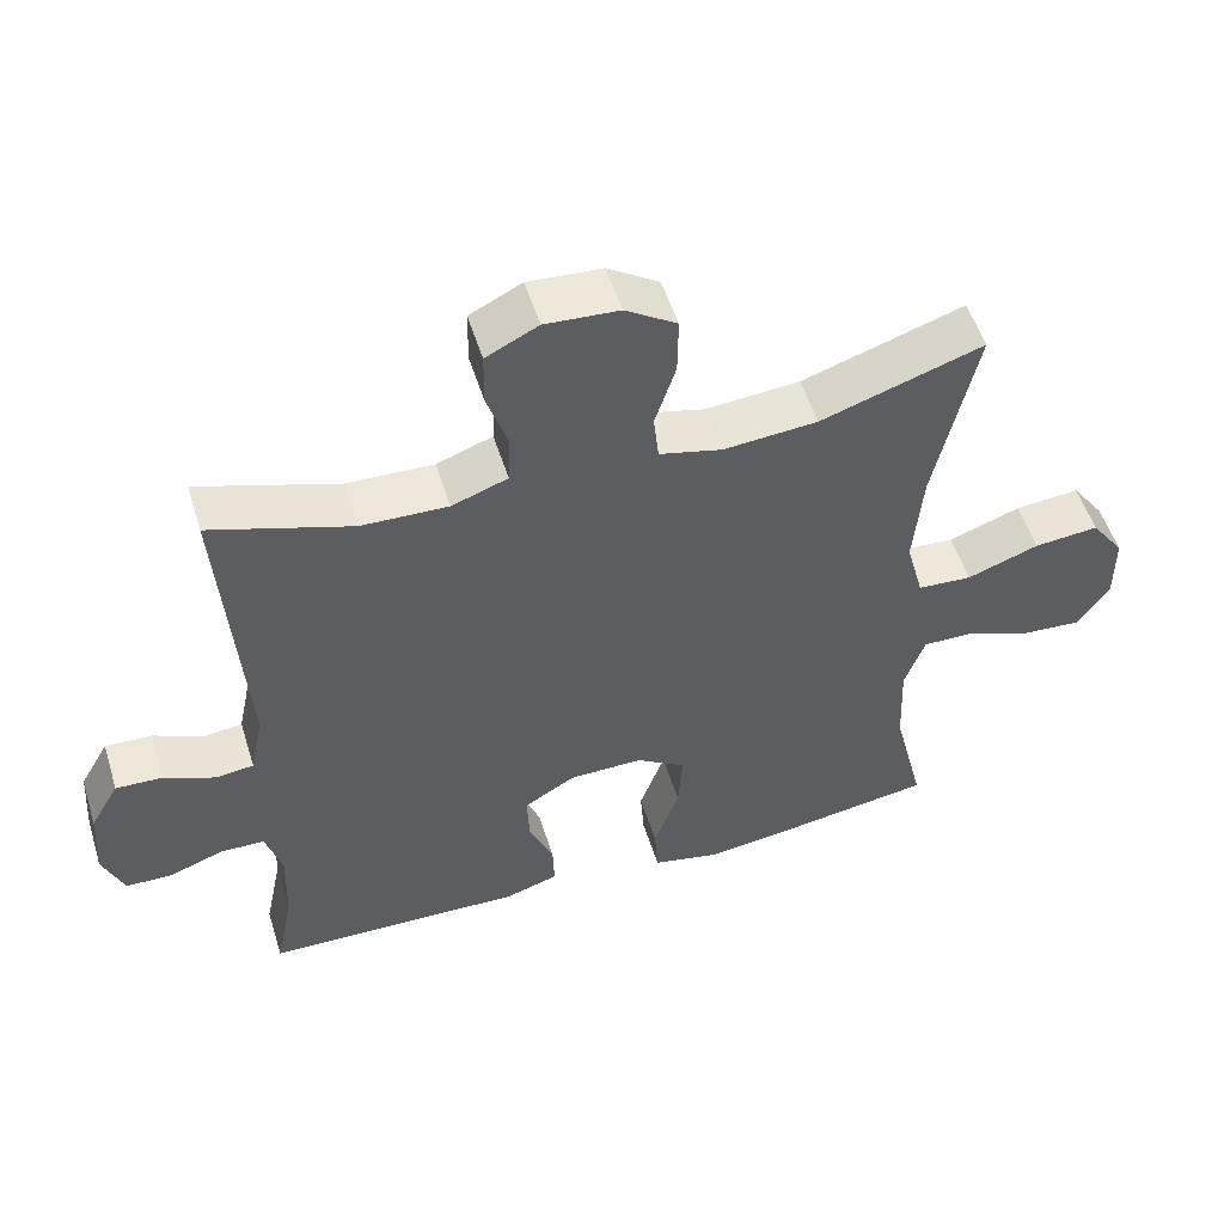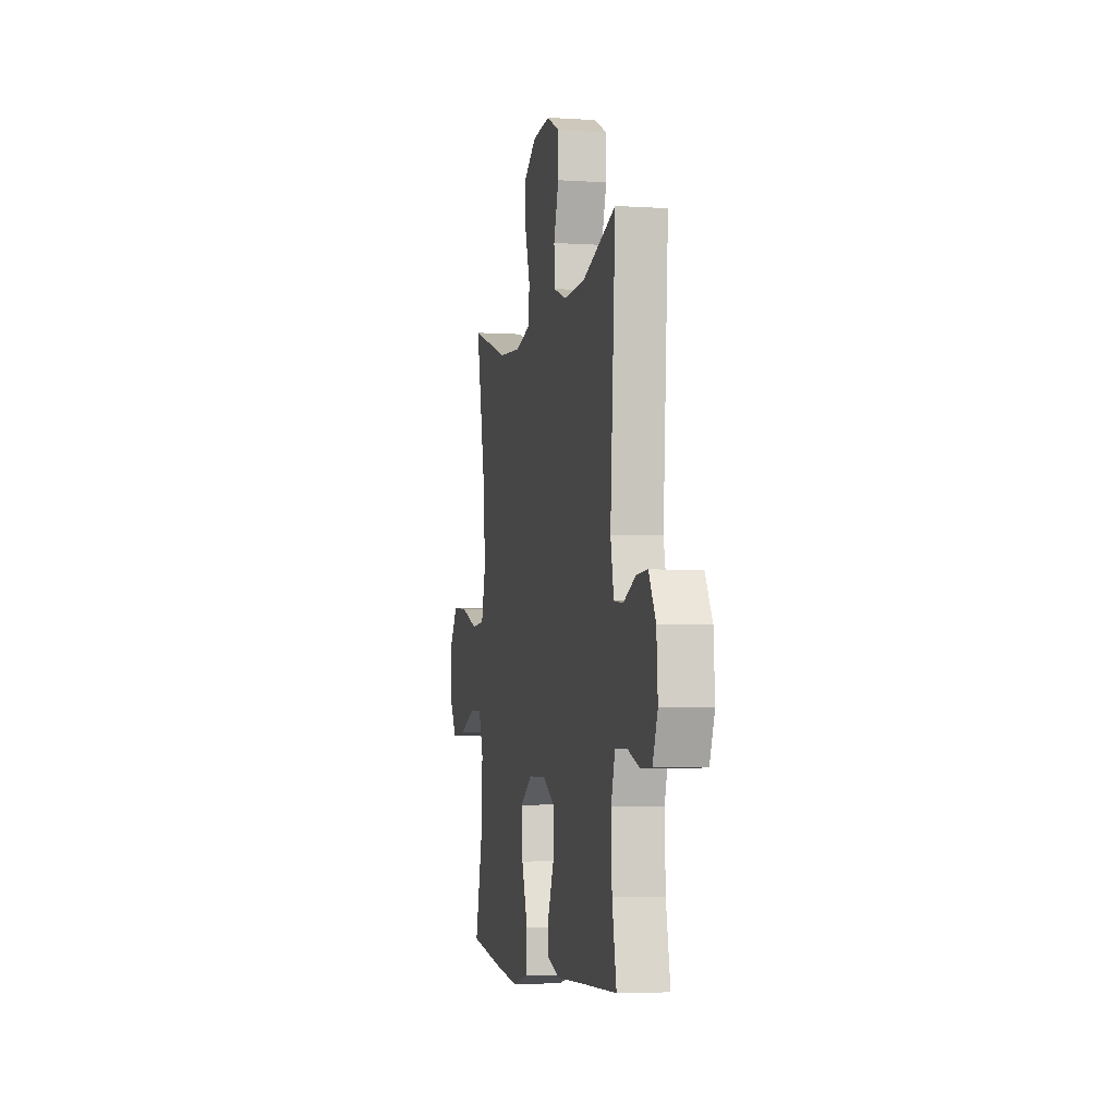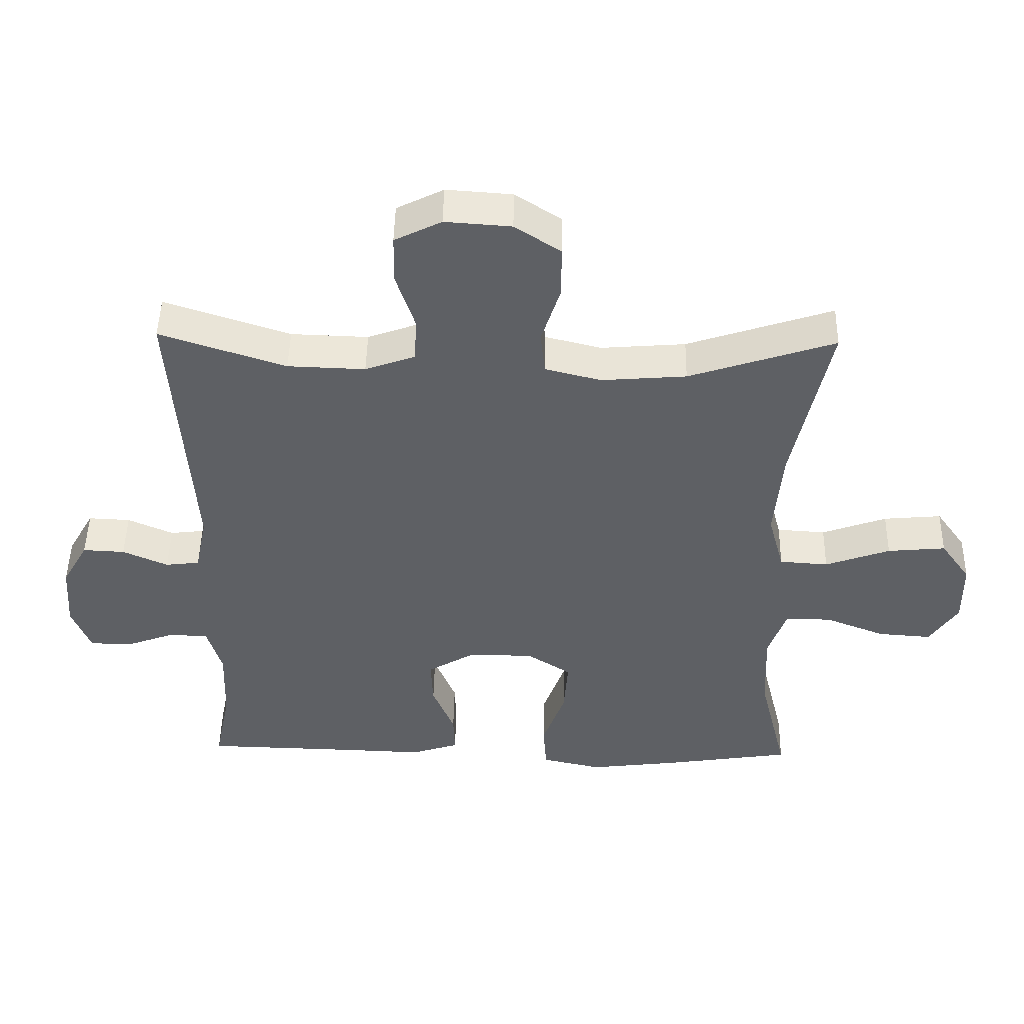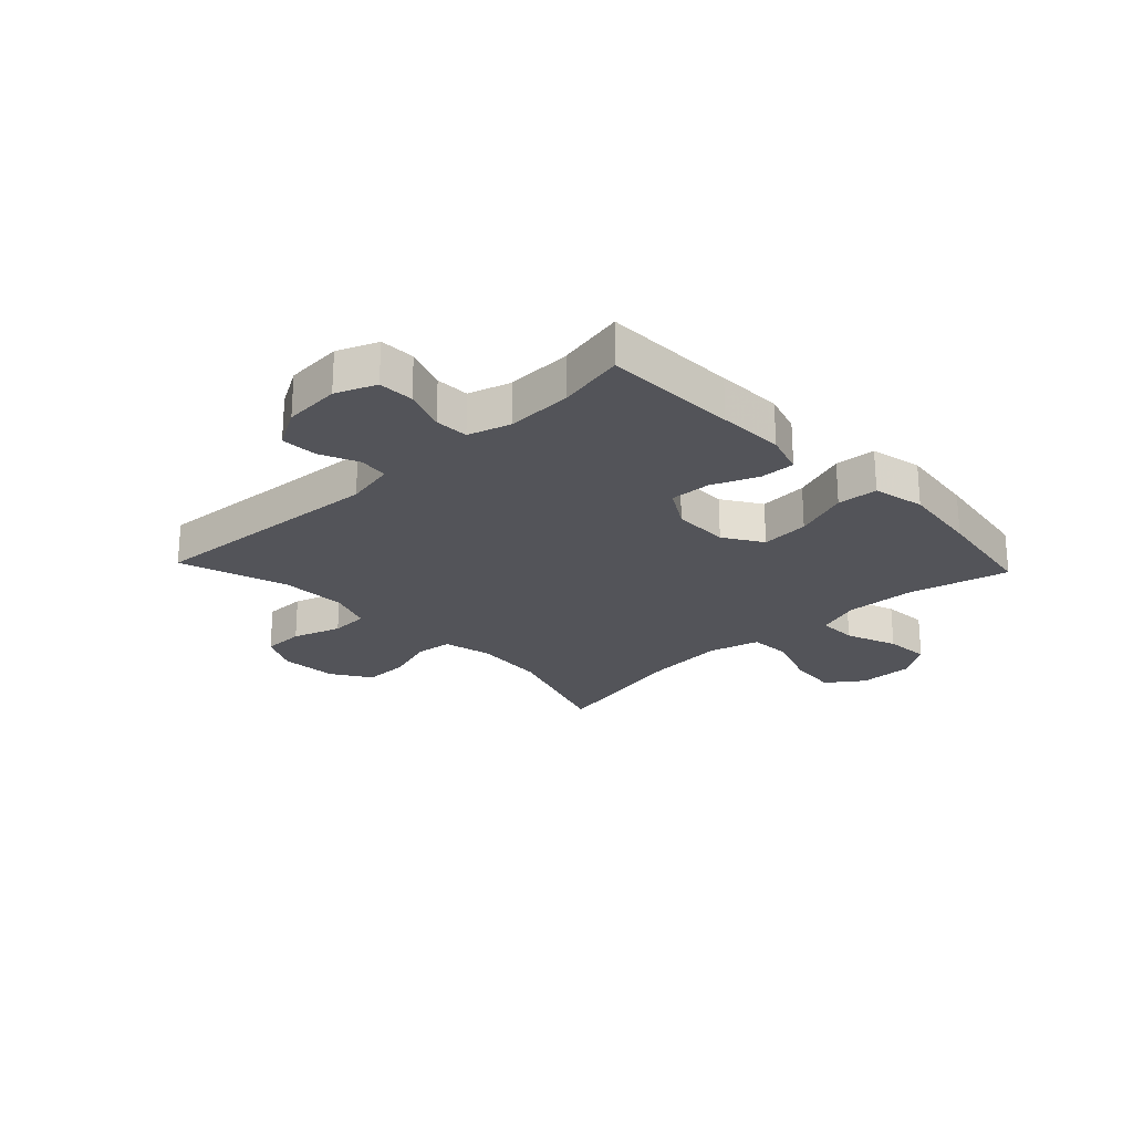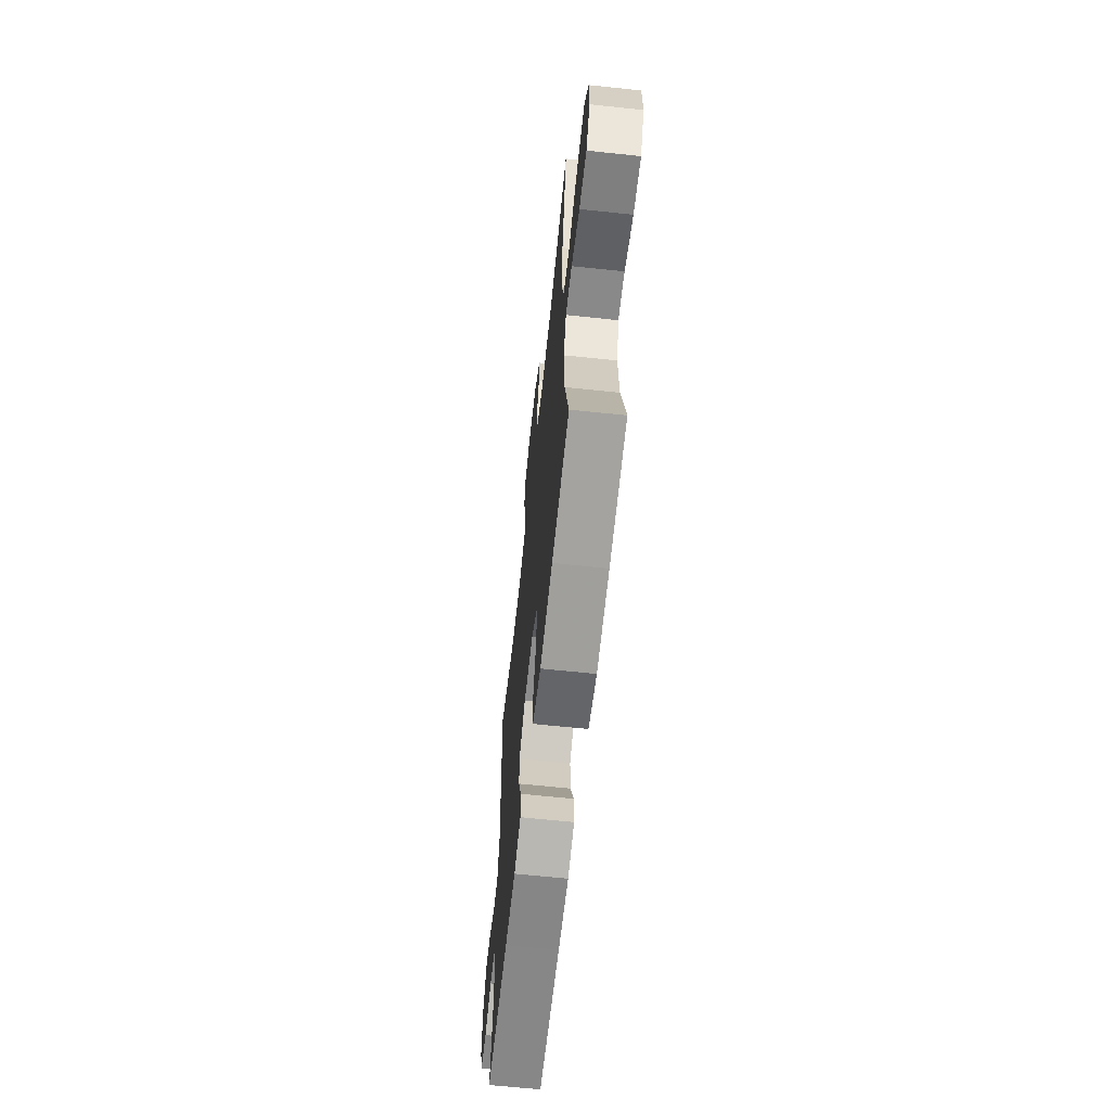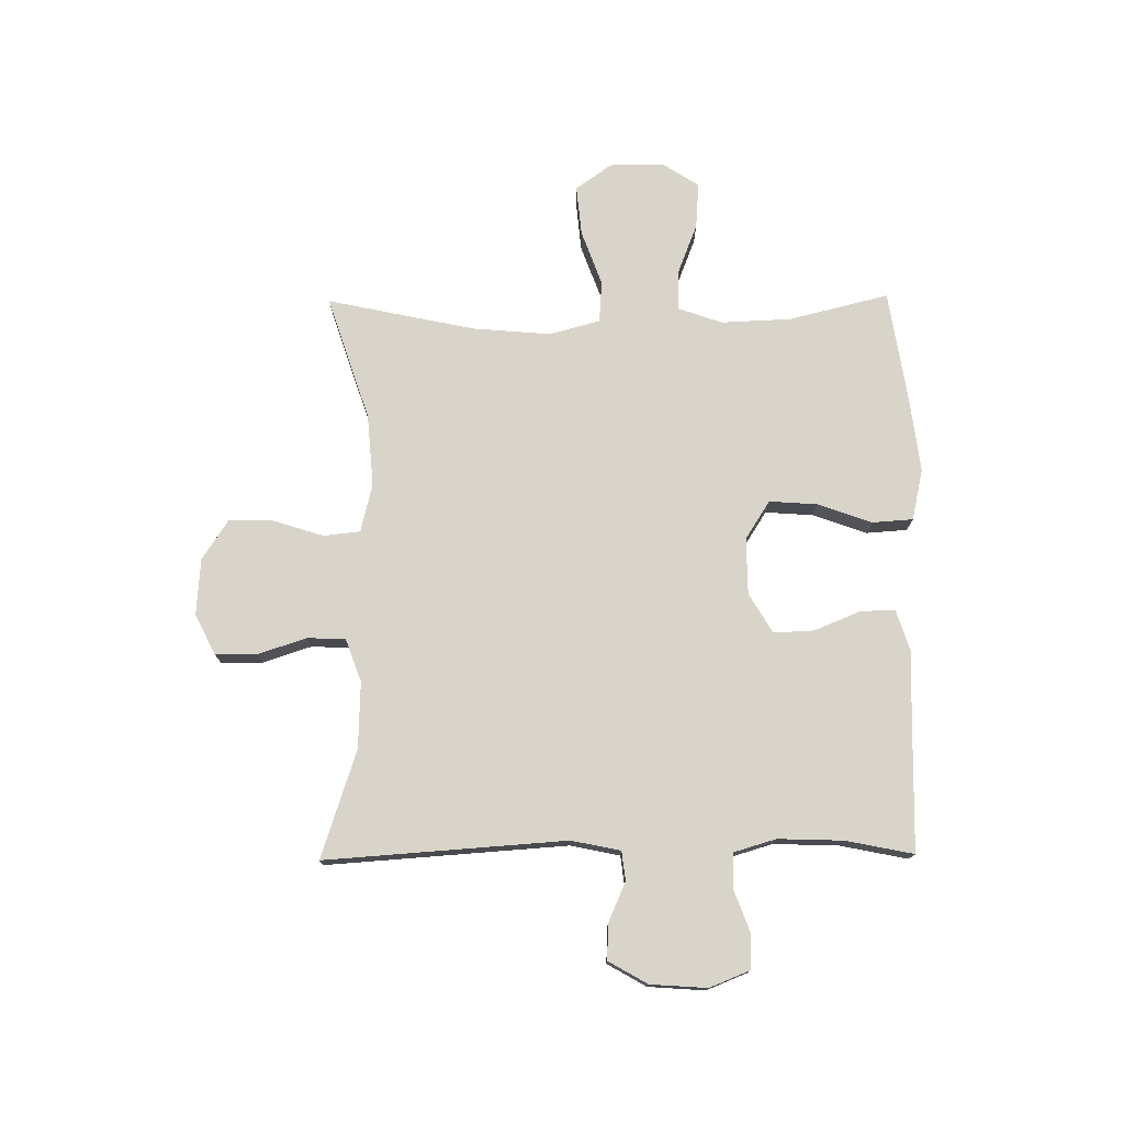
<metadata>
{"format":"obj","ext":"obj","renderer":"f3d","projection":"perspective","resolution":1024,"background":"white","views":[{"elev":53.2,"azim":162.8,"up":"+Z"},{"elev":-4.5,"azim":78.1,"up":"+Z"},{"elev":47.3,"azim":-178.9,"up":"+Z"},{"elev":-23.7,"azim":133.4,"up":"+Y"},{"elev":-64.0,"azim":-96.1,"up":"+Z"},{"elev":75.5,"azim":89.4,"up":"+Y"}]}
</metadata>
<code>
v 0.5 0.07 -0.5
v 0.266 0.07 -0.506
v 0.151 0.07 -0.51
v 0.079 0.07 -0.487
v 0.081 0.07 -0.426
v 0.114 0.07 -0.346
v 0.117 0.07 -0.275
v 0.048 0.07 -0.234
v -0.051 0.07 -0.233
v -0.118 0.07 -0.276
v -0.112 0.07 -0.36
v -0.078 0.07 -0.455
v -0.083 0.07 -0.526
v -0.173 0.07 -0.546
v -0.31 0.07 -0.529
v -0.5 0.07 -0.5
v -0.457 0.07 -0.325
v -0.452 0.07 -0.203
v -0.479 0.07 -0.126
v -0.548 0.07 -0.127
v -0.638 0.07 -0.162
v -0.718 0.07 -0.168
v -0.76 0.07 -0.104
v -0.759 0.07 -0.009
v -0.714 0.07 0.054
v -0.627 0.07 0.046
v -0.53 0.07 0.011
v -0.457 0.07 0.016
v -0.433 0.07 0.105
v -0.445 0.07 0.242
v -0.5 0.07 0.5
v -0.282 0.07 0.428
v -0.155 0.07 0.418
v -0.071 0.07 0.439
v -0.064 0.07 0.503
v -0.092 0.07 0.59
v -0.093 0.07 0.669
v -0.024 0.07 0.714
v 0.075 0.07 0.721
v 0.145 0.07 0.686
v 0.146 0.07 0.613
v 0.118 0.07 0.528
v 0.121 0.07 0.461
v 0.196 0.07 0.434
v 0.312 0.07 0.438
v 0.5 0.07 0.5
v 0.471 0.07 0.079
v 0.489 0.07 -0.007
v 0.54 0.07 -0.013
v 0.608 0.07 0.017
v 0.671 0.07 0.02
v 0.71 0.07 -0.048
v 0.717 0.07 -0.147
v 0.689 0.07 -0.217
v 0.627 0.07 -0.219
v 0.553 0.07 -0.192
v 0.494 0.07 -0.194
v 0.472 0.07 -0.268
v 0.476 0.07 -0.382
v 0.5 0 -0.5
v 0.266 0 -0.506
v 0.151 0 -0.51
v 0.079 0 -0.487
v 0.081 0 -0.426
v 0.114 0 -0.346
v 0.117 0 -0.275
v 0.048 0 -0.234
v -0.051 0 -0.233
v -0.118 0 -0.276
v -0.112 0 -0.36
v -0.078 0 -0.455
v -0.083 0 -0.526
v -0.173 0 -0.546
v -0.31 0 -0.529
v -0.5 0 -0.5
v -0.457 0 -0.325
v -0.452 0 -0.203
v -0.479 0 -0.126
v -0.548 0 -0.127
v -0.638 0 -0.162
v -0.718 0 -0.168
v -0.76 0 -0.104
v -0.759 0 -0.009
v -0.714 0 0.054
v -0.627 0 0.046
v -0.53 0 0.011
v -0.457 0 0.016
v -0.433 0 0.105
v -0.445 0 0.242
v -0.5 0 0.5
v -0.282 0 0.428
v -0.155 0 0.418
v -0.071 0 0.439
v -0.064 0 0.503
v -0.092 0 0.59
v -0.093 0 0.669
v -0.024 0 0.714
v 0.075 0 0.721
v 0.145 0 0.686
v 0.146 0 0.613
v 0.118 0 0.528
v 0.121 0 0.461
v 0.196 0 0.434
v 0.312 0 0.438
v 0.5 0 0.5
v 0.471 0 0.079
v 0.489 0 -0.007
v 0.54 0 -0.013
v 0.608 0 0.017
v 0.671 0 0.02
v 0.71 0 -0.048
v 0.717 0 -0.147
v 0.689 0 -0.217
v 0.627 0 -0.219
v 0.553 0 -0.192
v 0.494 0 -0.194
v 0.472 0 -0.268
v 0.476 0 -0.382
f 53 54 55 56
f 53 56 57
f 52 53 57
f 49 50 51 52
f 48 49 52 57
f 47 48 57 58
f 45 46 47
f 44 45 47 58
f 39 40 41 42
f 39 42 43
f 38 39 43
f 35 36 37 38
f 34 35 38 43
f 33 34 43 44
f 30 31 32
f 29 30 32 33
f 28 29 33 44
f 24 25 26 27
f 24 27 28
f 23 24 28
f 20 21 22 23
f 19 20 23 28
f 18 19 28 44
f 14 15 16 17
f 11 12 13 14
f 10 11 14 17
f 9 10 17 18
f 3 4 5 6
f 2 3 6 7
f 59 1 2 7
f 58 59 7 8
f 44 58 8
f 8 9 18 44
f 115 114 113 112
f 116 115 112
f 116 112 111
f 111 110 109 108
f 116 111 108 107
f 117 116 107 106
f 106 105 104
f 117 106 104 103
f 101 100 99 98
f 102 101 98
f 102 98 97
f 97 96 95 94
f 102 97 94 93
f 103 102 93 92
f 91 90 89
f 92 91 89 88
f 103 92 88 87
f 86 85 84 83
f 87 86 83
f 87 83 82
f 82 81 80 79
f 87 82 79 78
f 103 87 78 77
f 76 75 74 73
f 73 72 71 70
f 76 73 70 69
f 77 76 69 68
f 65 64 63 62
f 66 65 62 61
f 66 61 60 118
f 67 66 118 117
f 67 117 103
f 103 77 68 67
f 1 60 61 2
f 2 61 62 3
f 3 62 63 4
f 4 63 64 5
f 5 64 65 6
f 6 65 66 7
f 7 66 67 8
f 8 67 68 9
f 9 68 69 10
f 10 69 70 11
f 11 70 71 12
f 12 71 72 13
f 13 72 73 14
f 14 73 74 15
f 15 74 75 16
f 16 75 76 17
f 17 76 77 18
f 18 77 78 19
f 19 78 79 20
f 20 79 80 21
f 21 80 81 22
f 22 81 82 23
f 23 82 83 24
f 24 83 84 25
f 25 84 85 26
f 26 85 86 27
f 27 86 87 28
f 28 87 88 29
f 29 88 89 30
f 30 89 90 31
f 31 90 91 32
f 32 91 92 33
f 33 92 93 34
f 34 93 94 35
f 35 94 95 36
f 36 95 96 37
f 37 96 97 38
f 38 97 98 39
f 39 98 99 40
f 40 99 100 41
f 41 100 101 42
f 42 101 102 43
f 43 102 103 44
f 44 103 104 45
f 45 104 105 46
f 46 105 106 47
f 47 106 107 48
f 48 107 108 49
f 49 108 109 50
f 50 109 110 51
f 51 110 111 52
f 52 111 112 53
f 53 112 113 54
f 54 113 114 55
f 55 114 115 56
f 56 115 116 57
f 57 116 117 58
f 58 117 118 59
f 59 118 60 1

</code>
